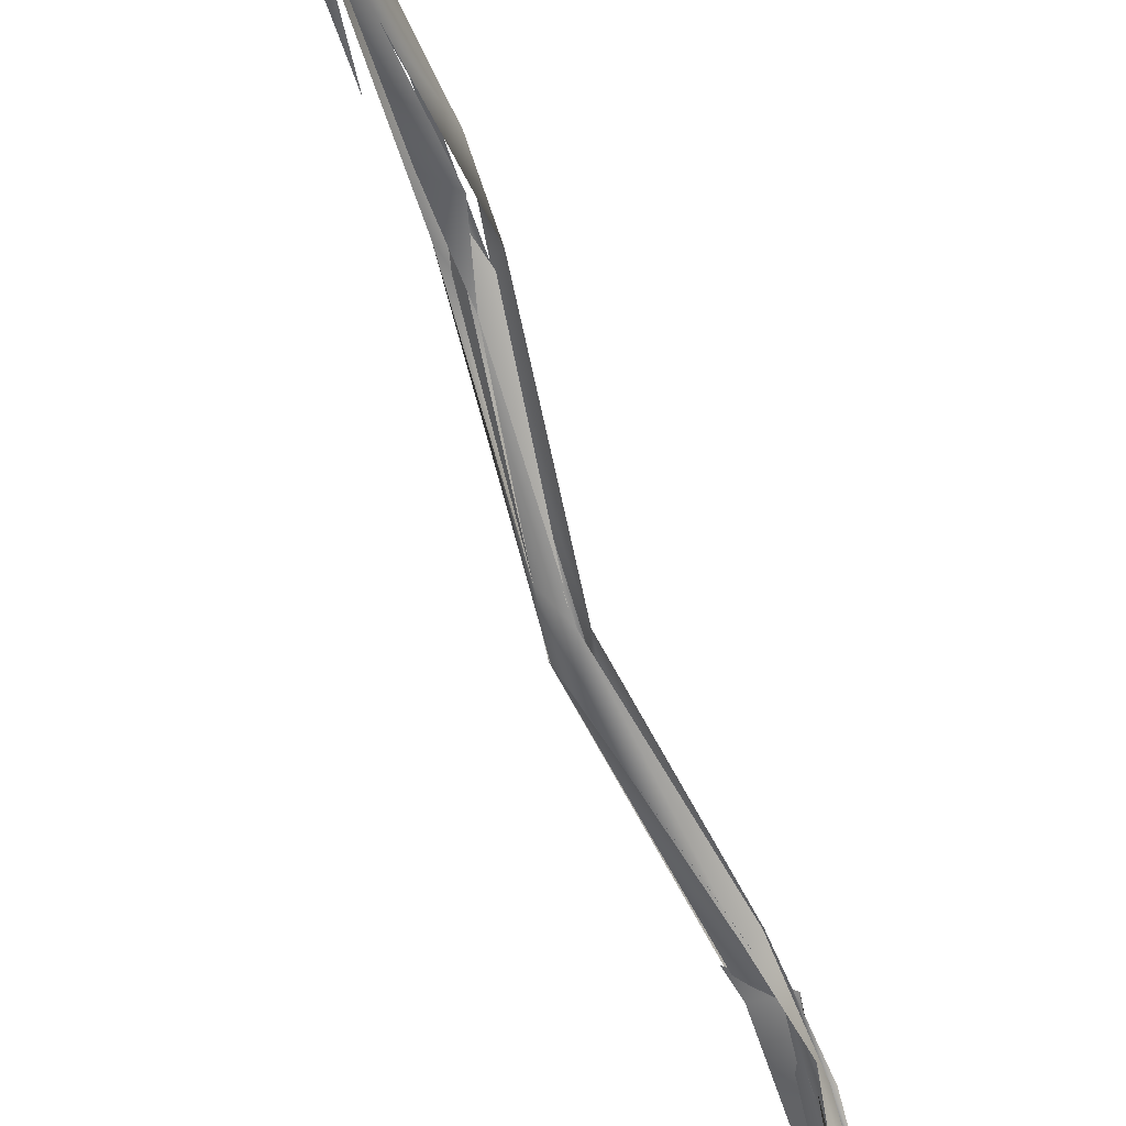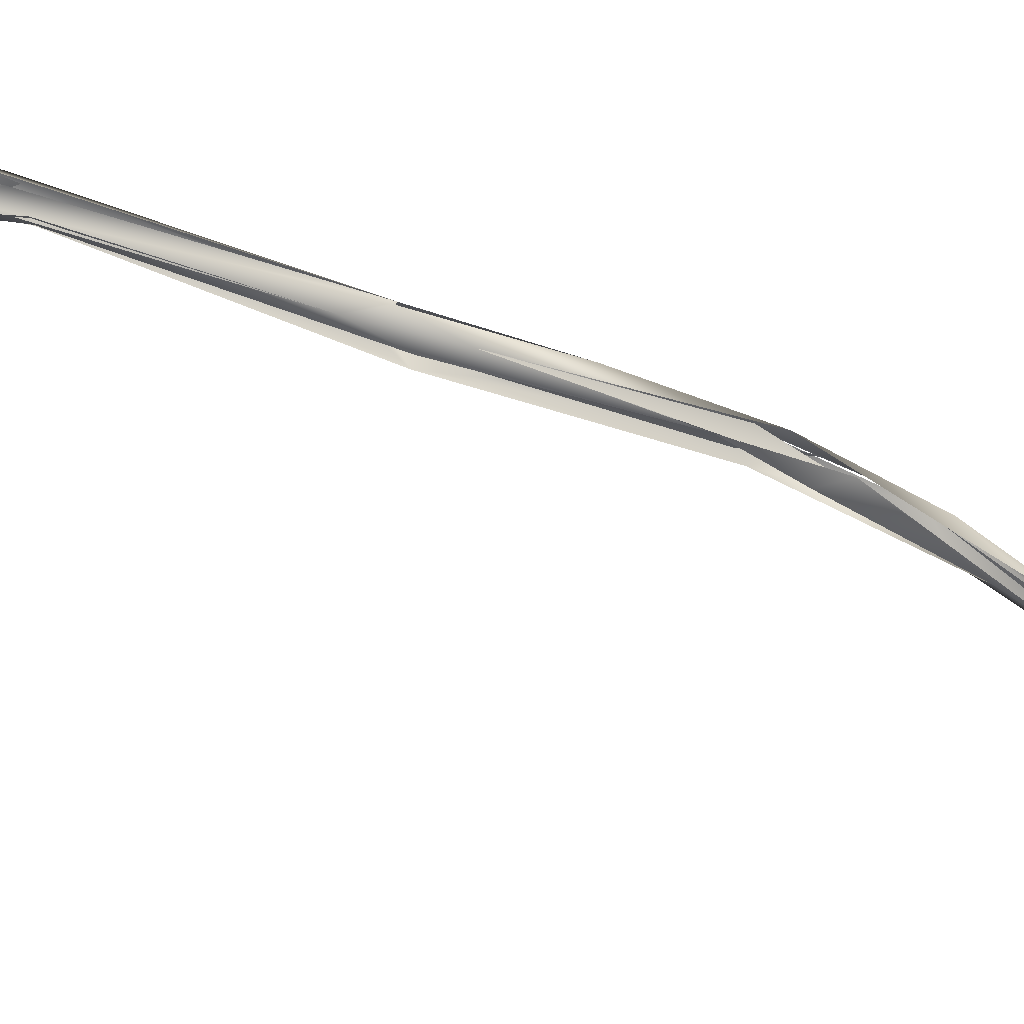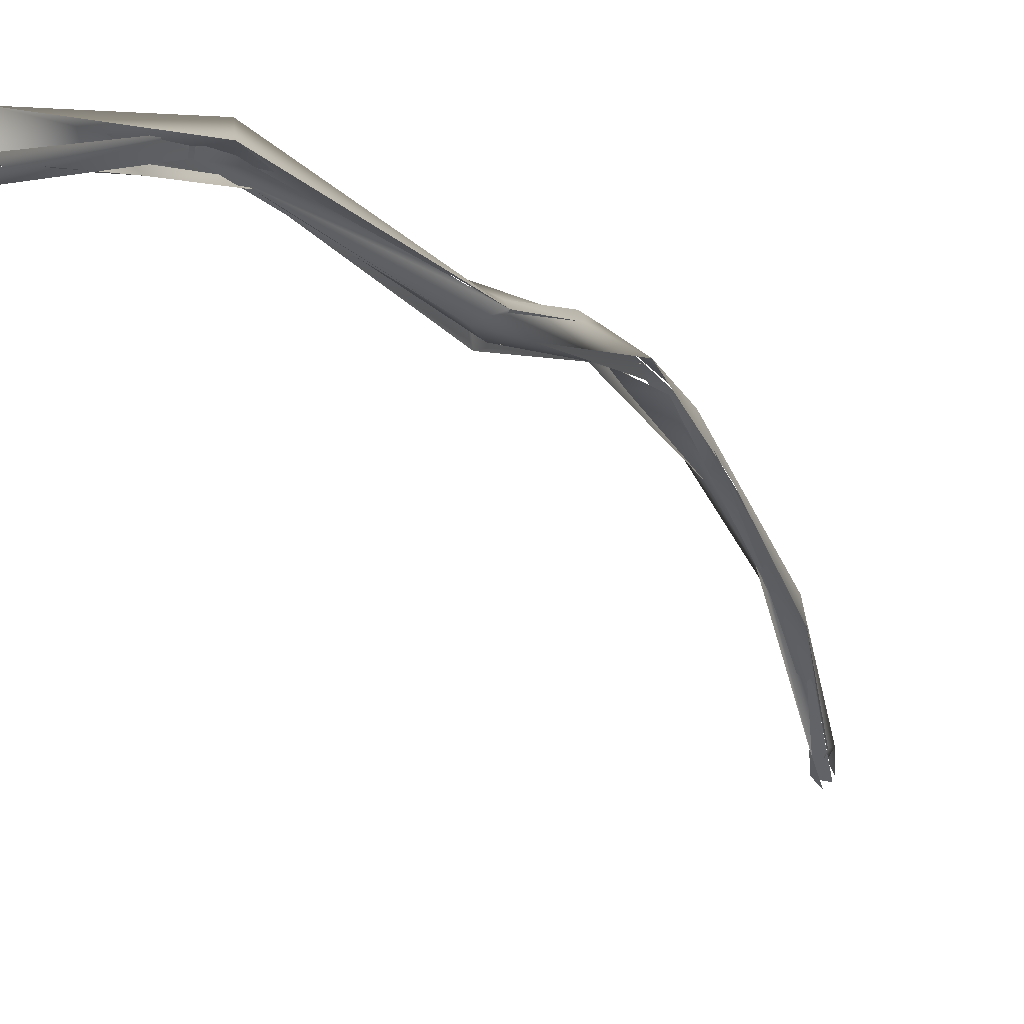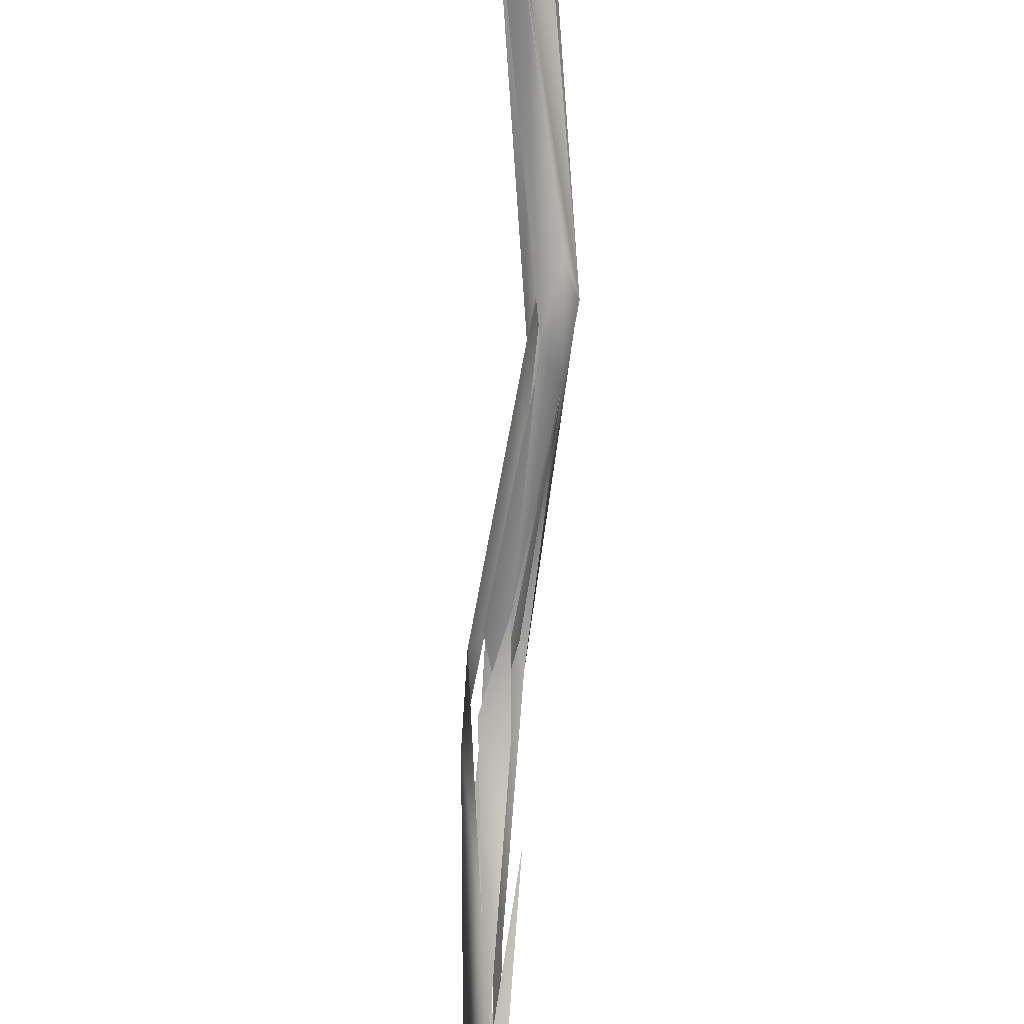
<metadata>
{"format":"obj","ext":"obj","renderer":"f3d","projection":"perspective","resolution":1024,"background":"white","views":[{"elev":-75.0,"azim":-161.4,"up":"+Y"},{"elev":-41.2,"azim":73.7,"up":"+Y"},{"elev":1.0,"azim":24.5,"up":"+Y"},{"elev":-59.4,"azim":-3.4,"up":"+Y"}]}
</metadata>
<code>
o FJ3519.obj_grp1.2125
v 0.5321 -0.4167 5.089
v 0.5345 -0.4184 5.125
v 0.5358 -0.5131 4.847
v 0.5371 -0.5108 4.845
v 0.5346 -0.5127 4.847
v 0.5371 -0.515 4.847
v 0.5371 -0.507 4.854
v 0.539 -0.5135 4.847
v 0.5353 -0.5131 4.847
v 0.5359 -0.5128 4.846
v 0.5356 -0.5127 4.846
v 0.5406 -0.507 4.854
v 0.5383 -0.5131 4.847
v 0.5371 -0.5108 4.845
v 0.5377 -0.5108 4.845
v 0.5406 -0.507 4.85
v 0.5393 -0.5127 4.847
v 0.5373 -0.5108 4.845
v 0.5375 -0.5025 4.853
v 0.5428 -0.4849 4.872
v 0.5453 -0.479 4.881
v 0.5399 -0.4792 4.881
v 0.5426 -0.4738 4.895
v 0.5407 -0.4596 4.913
v 0.545 -0.4848 4.877
v 0.5425 -0.4734 4.893
v 0.5381 -0.4524 4.918
v 0.5418 -0.448 4.919
v 0.5405 -0.446 4.923
v 0.5363 -0.4431 4.933
v 0.5464 -0.4547 4.923
v 0.5442 -0.4601 4.909
v 0.5364 -0.441 4.95
v 0.5439 -0.446 4.935
v 0.5453 -0.4405 4.946
v 0.5391 -0.4432 4.934
v 0.5385 -0.4451 4.941
v 0.5427 -0.4417 4.958
v 0.5408 -0.4363 4.953
v 0.539 -0.4377 4.952
v 0.5421 -0.4414 4.939
v 0.5386 -0.4399 4.953
v 0.5425 -0.4357 4.959
v 0.5409 -0.4439 4.937
v 0.5443 -0.4396 4.951
v 0.5478 -0.4391 4.996
v 0.5464 -0.4356 4.976
v 0.5431 -0.4337 4.969
v 0.5444 -0.4395 5.001
v 0.5422 -0.4405 5.004
v 0.5427 -0.4417 4.958
v 0.5442 -0.4393 5.004
v 0.5466 -0.4333 5.004
v 0.5479 -0.4391 4.996
v 0.5444 -0.4316 5.011
v 0.547 -0.437 5.017
v 0.5381 -0.4209 5.062
v 0.5446 -0.4301 5.018
v 0.5498 -0.4349 5.008
v 0.5351 -0.4175 5.073
v 0.5496 -0.4354 5.009
v 0.5348 -0.4192 5.061
v 0.5346 -0.4191 5.061
v 0.5377 -0.412 5.067
v 0.5413 -0.4188 5.066
v 0.5424 -0.419 5.064
v 0.5411 -0.4154 5.072
v 0.5411 -0.4154 5.072
v 0.5336 -0.4203 5.083
v 0.5328 -0.4169 5.089
v 0.5365 -0.4142 5.074
v 0.5328 -0.4165 5.073
v 0.5401 -0.4153 5.129
v 0.5373 -0.4241 5.125
v 0.5363 -0.4218 5.131
v 0.5408 -0.4212 5.128
v 0.5408 -0.4216 5.128
v 0.5349 -0.4186 5.126
v 0.5373 -0.4193 5.131
v 0.5389 -0.4166 5.128
v 0.5414 -0.4224 5.128
v 0.5413 -0.4207 5.13
v 0.5388 -0.4204 5.131
v 0.5407 -0.4206 5.13
v 0.539 -0.4206 5.127
v 0.5389 -0.4187 5.131
f 6 7 5
f 15 16 17
f 11 16 12
f 8 9 20
f 21 16 15
f 22 20 10
f 22 10 23
f 24 22 23
f 16 25 12
f 18 25 19
f 19 25 26
f 16 21 25
f 20 21 15
f 20 22 27
f 28 25 21
f 20 29 21
f 24 30 22
f 29 20 27
f 31 26 25
f 32 25 28
f 24 33 30
f 23 34 24
f 28 35 32
f 36 29 27
f 34 37 24
f 37 34 38
f 36 39 29
f 39 43 28
f 43 35 28
f 30 33 40
f 40 39 36
f 40 43 39
f 44 45 46
f 35 43 47
f 43 48 47
f 41 49 42
f 33 50 40
f 40 50 43
f 51 54 52
f 47 48 53
f 59 47 53
f 55 43 50
f 54 56 52
f 43 58 53
f 50 58 55
f 52 56 57
f 56 59 60
f 53 58 59
f 59 56 61
f 57 62 52
f 58 50 64
f 64 59 58
f 59 65 60
f 63 64 50
f 68 59 64
f 57 69 62
f 62 69 70
f 63 1 2
f 63 2 64
f 65 71 60
f 72 66 67
f 67 73 72
f 68 64 73
f 60 71 74
f 69 75 70
f 76 2 1
f 75 69 77
f 80 78 79
f 83 74 81
f 71 81 74
f 82 73 83
f 83 81 84
f 81 71 82
f 82 72 73
f 84 82 83
f 64 2 73
f 35 47 61
f 35 61 54
f 61 56 54
l 3 4
l 85 86
l 13 14

</code>
